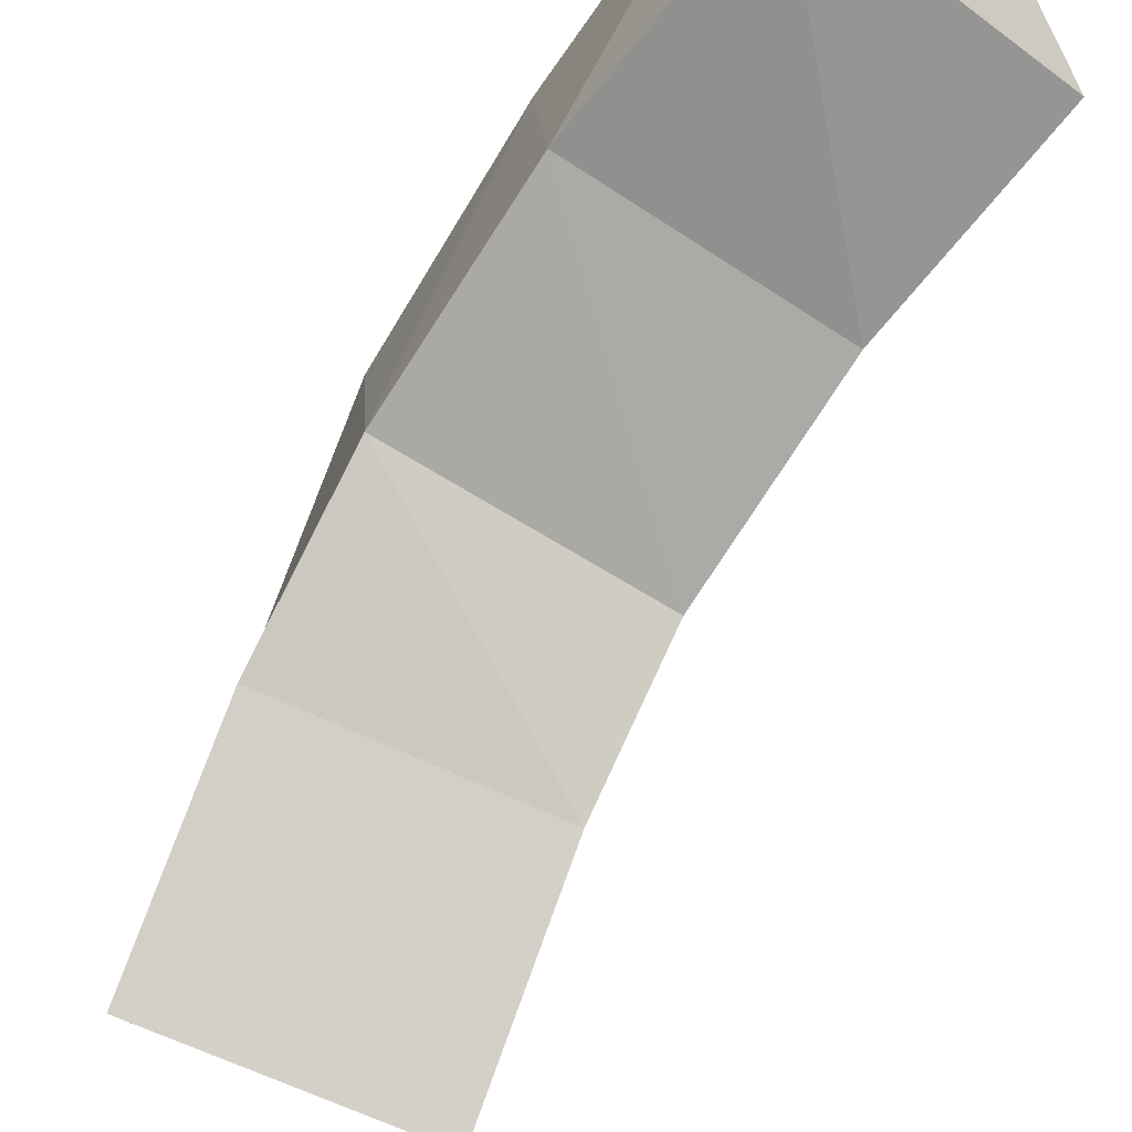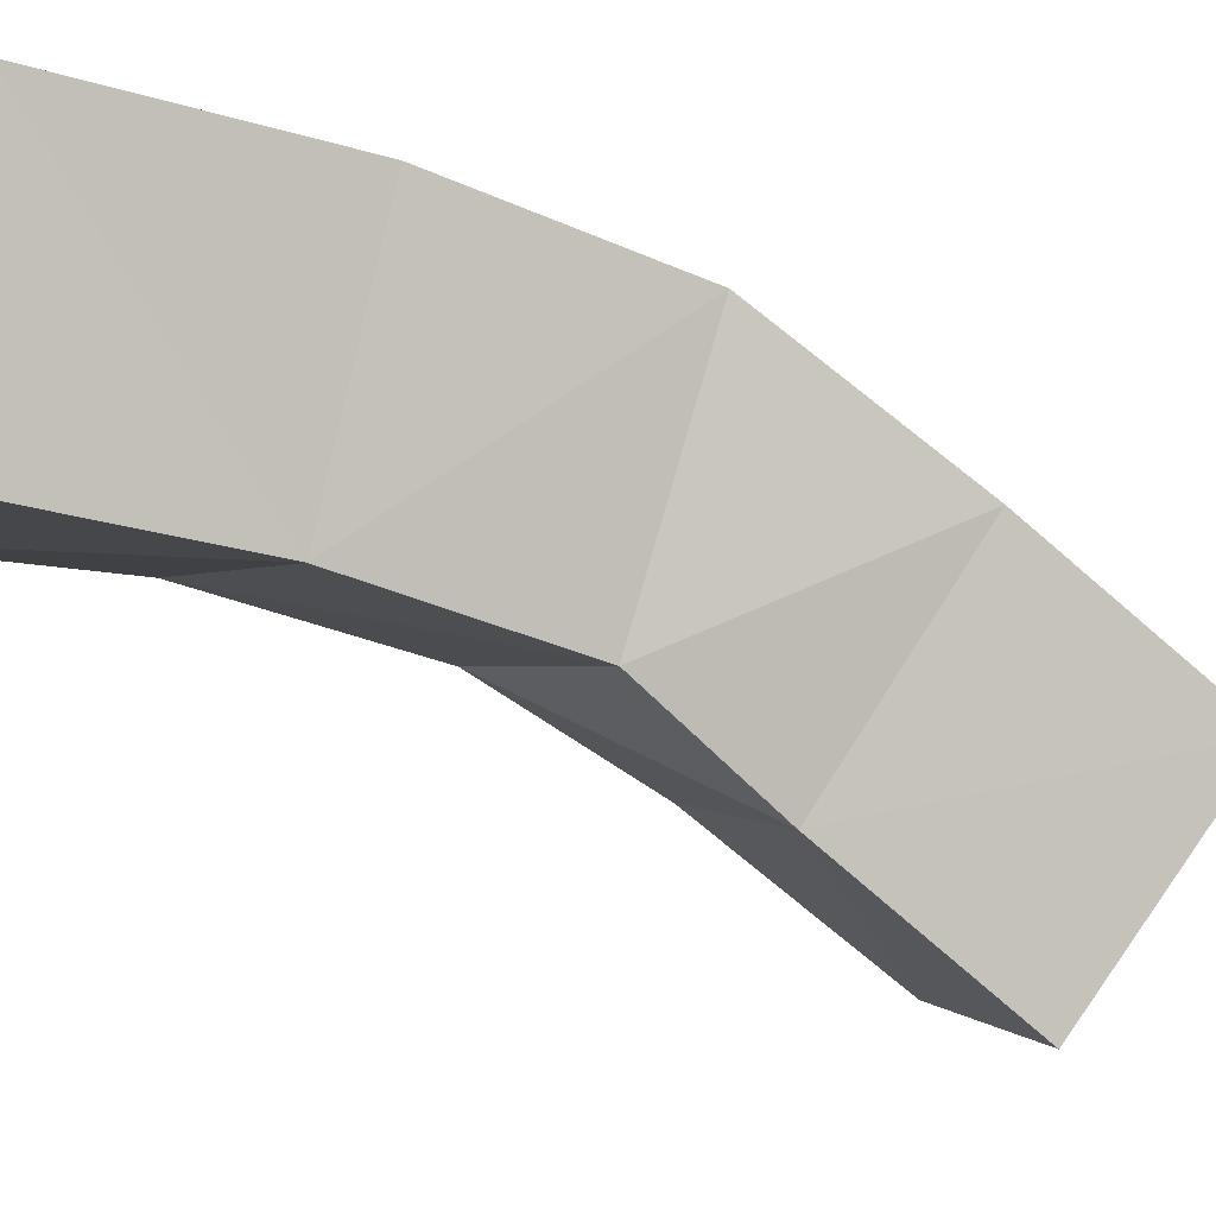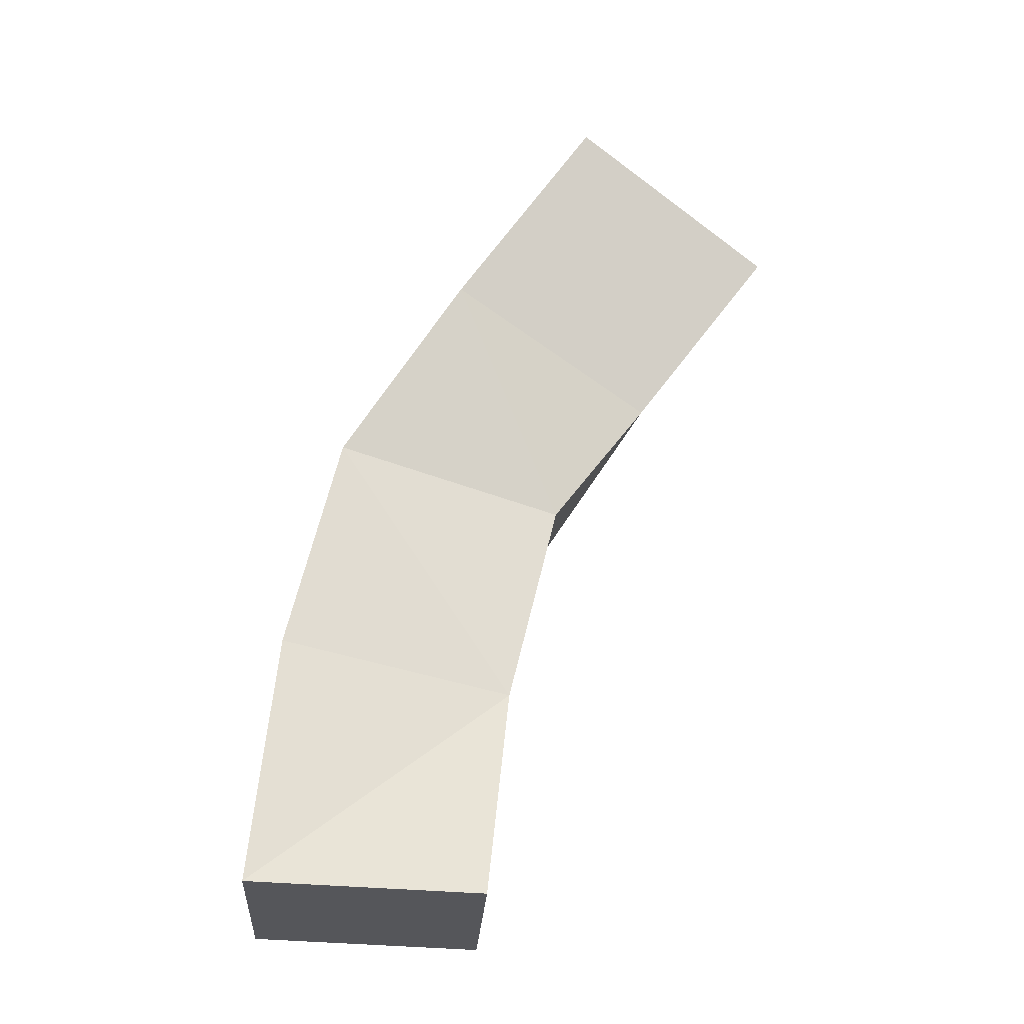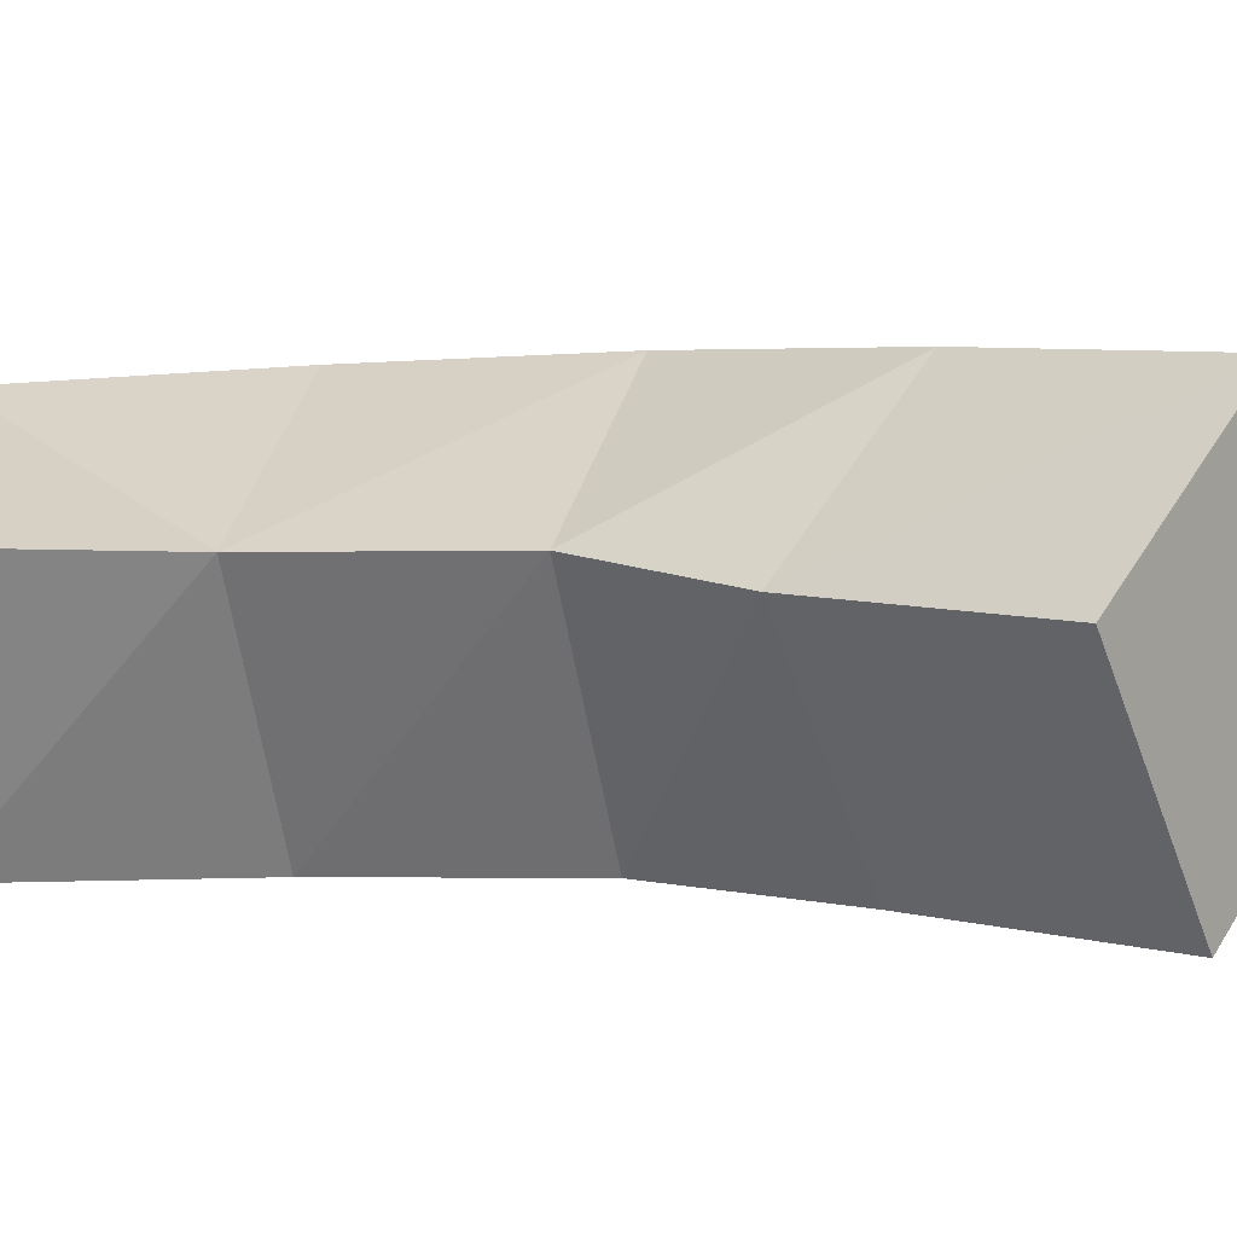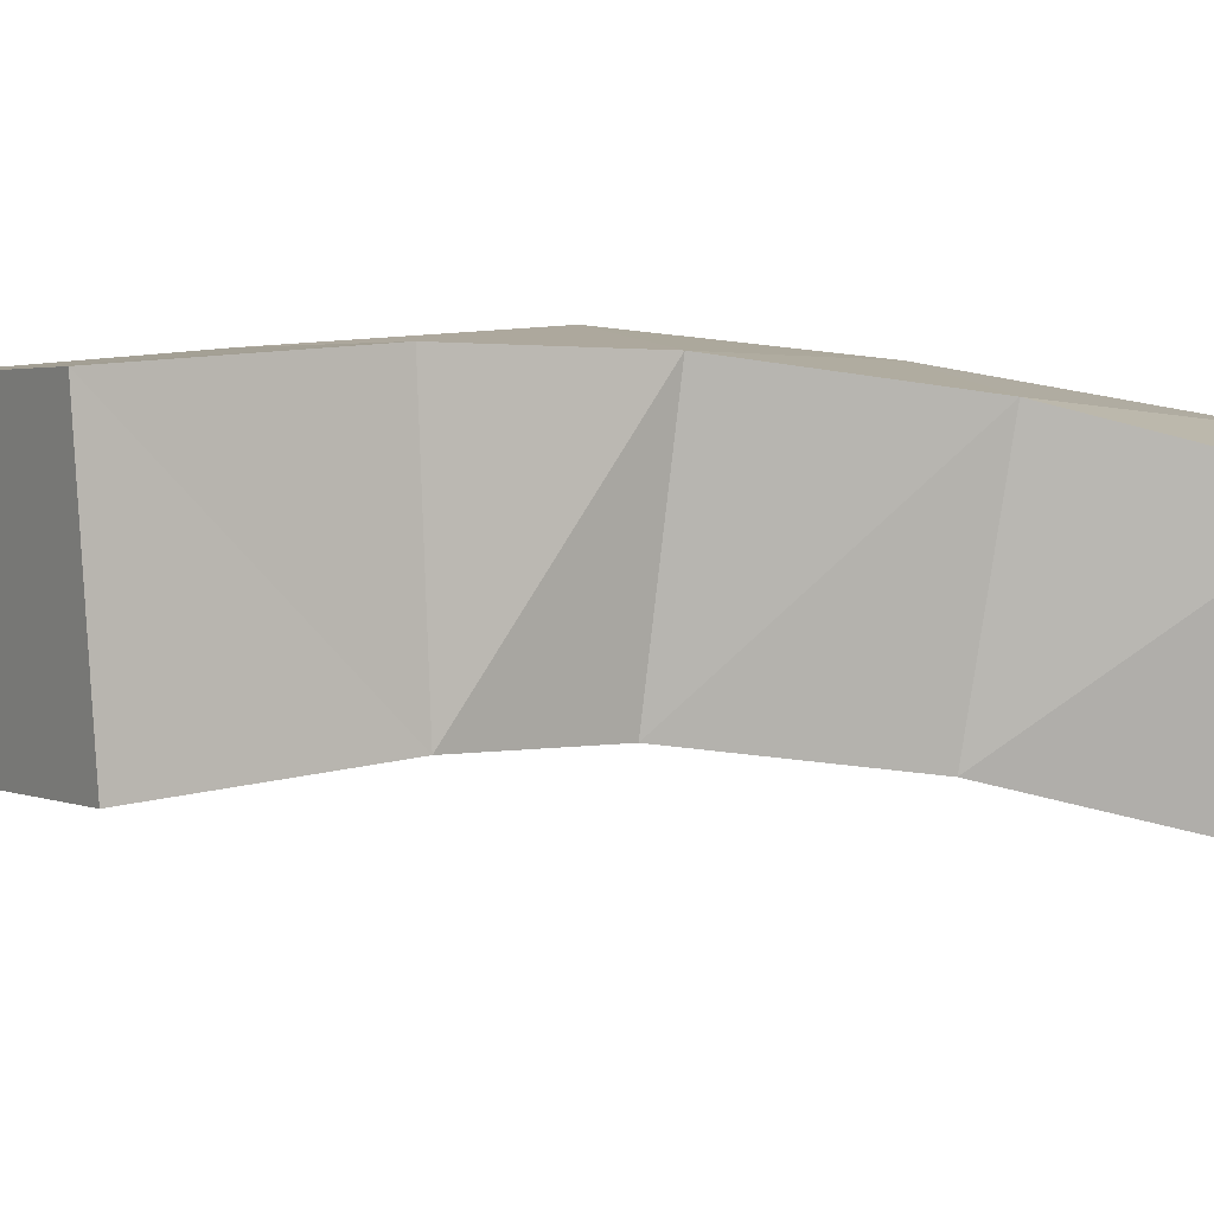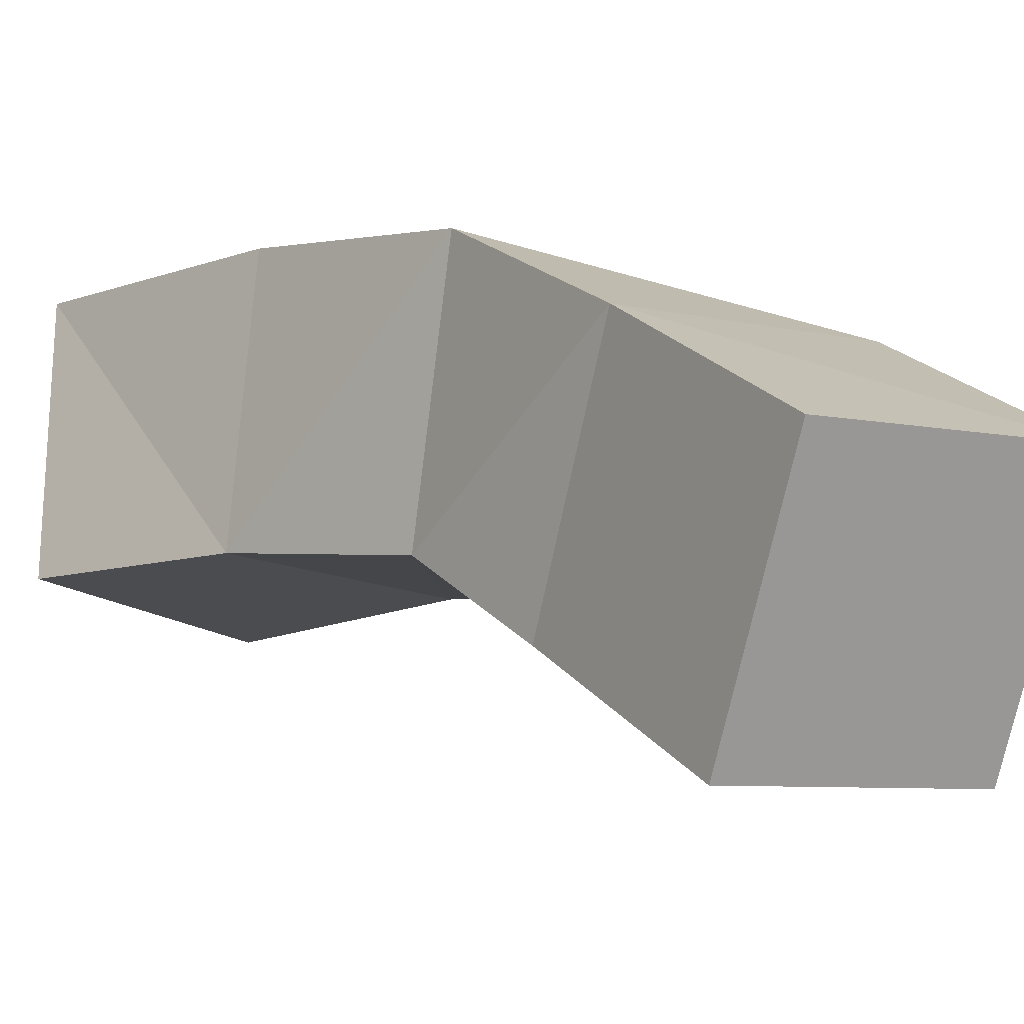
<metadata>
{"format":"obj","ext":"obj","renderer":"f3d","projection":"perspective","resolution":1024,"background":"white","views":[{"elev":-61.9,"azim":-38.3,"up":"+Z"},{"elev":-6.6,"azim":56.7,"up":"+Z"},{"elev":-26.8,"azim":87.1,"up":"+Y"},{"elev":-63.4,"azim":92.8,"up":"+Z"},{"elev":-78.0,"azim":-104.0,"up":"+Z"},{"elev":-19.6,"azim":129.1,"up":"+Z"}]}
</metadata>
<code>
o Cube
v 1.195 -0.09927 -1.569
v 1.229 -0.03173 0.4187
v -0.769 0.004626 0.4483
v -0.7991 -0.06417 -1.549
v 1.166 1.643 -1.751
v 1.352 2.033 0.1972
v -0.6315 2.225 0.3443
v -0.8175 1.835 -1.603
v 1.289 3.322 -2.158
v 1.534 3.822 -0.2523
v -0.6825 3.579 -1.985
v -0.4381 4.078 -0.07882
v 1.399 4.33 -2.941
v 1.901 5.282 -1.273
v -0.5041 4.877 -2.695
v -0.001986 5.83 -1.026
v 1.719 5.745 -4.04
v 2.259 6.766 -2.407
v -0.1746 6.336 -3.782
v 0.3661 7.357 -2.15
f 1 3 4
f 6 12 7
f 5 2 1
f 2 7 3
f 3 8 4
f 5 4 8
f 10 16 12
f 5 10 6
f 7 11 8
f 8 9 5
f 15 20 19
f 9 14 10
f 11 16 15
f 11 13 9
f 19 18 17
f 13 19 17
f 14 20 16
f 13 18 14
f 1 2 3
f 6 10 12
f 5 6 2
f 2 6 7
f 3 7 8
f 5 1 4
f 10 14 16
f 5 9 10
f 7 12 11
f 8 11 9
f 15 16 20
f 9 13 14
f 11 12 16
f 11 15 13
f 19 20 18
f 13 15 19
f 14 18 20
f 13 17 18

</code>
